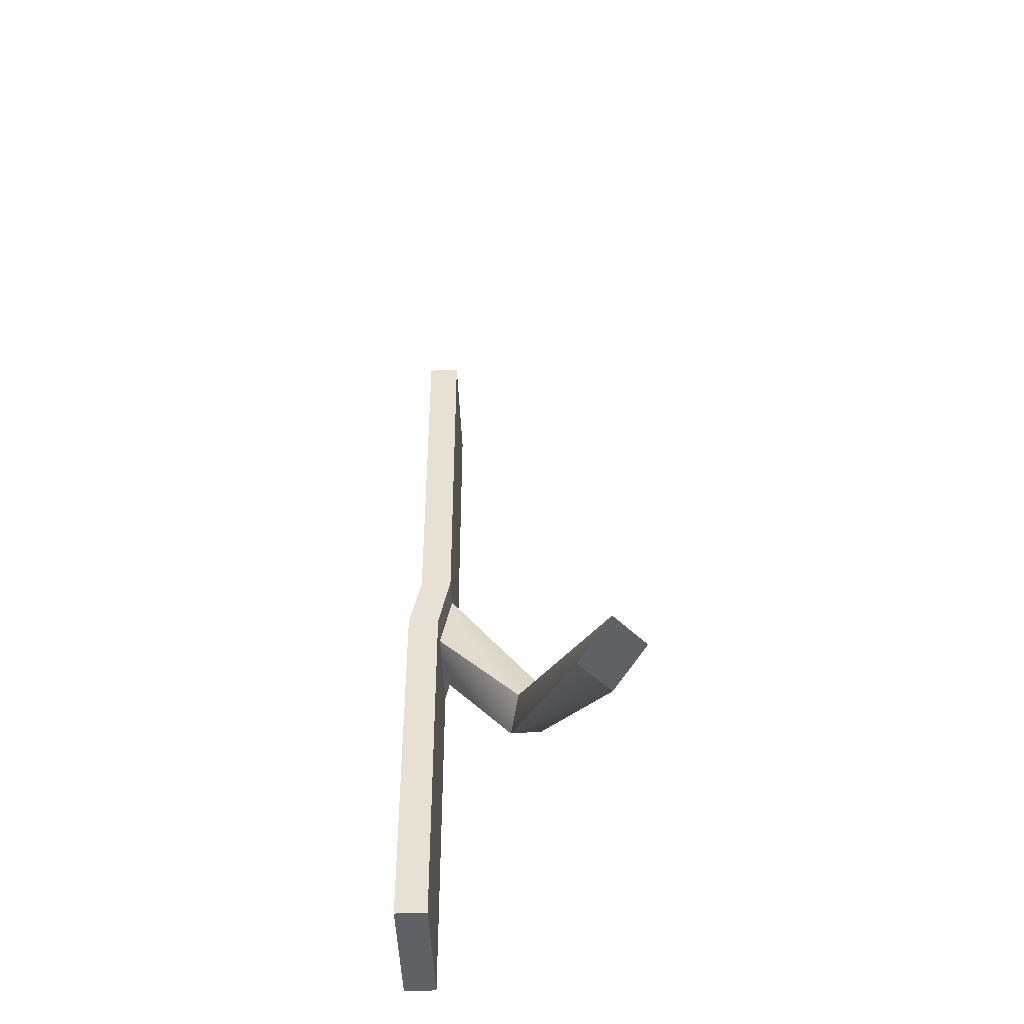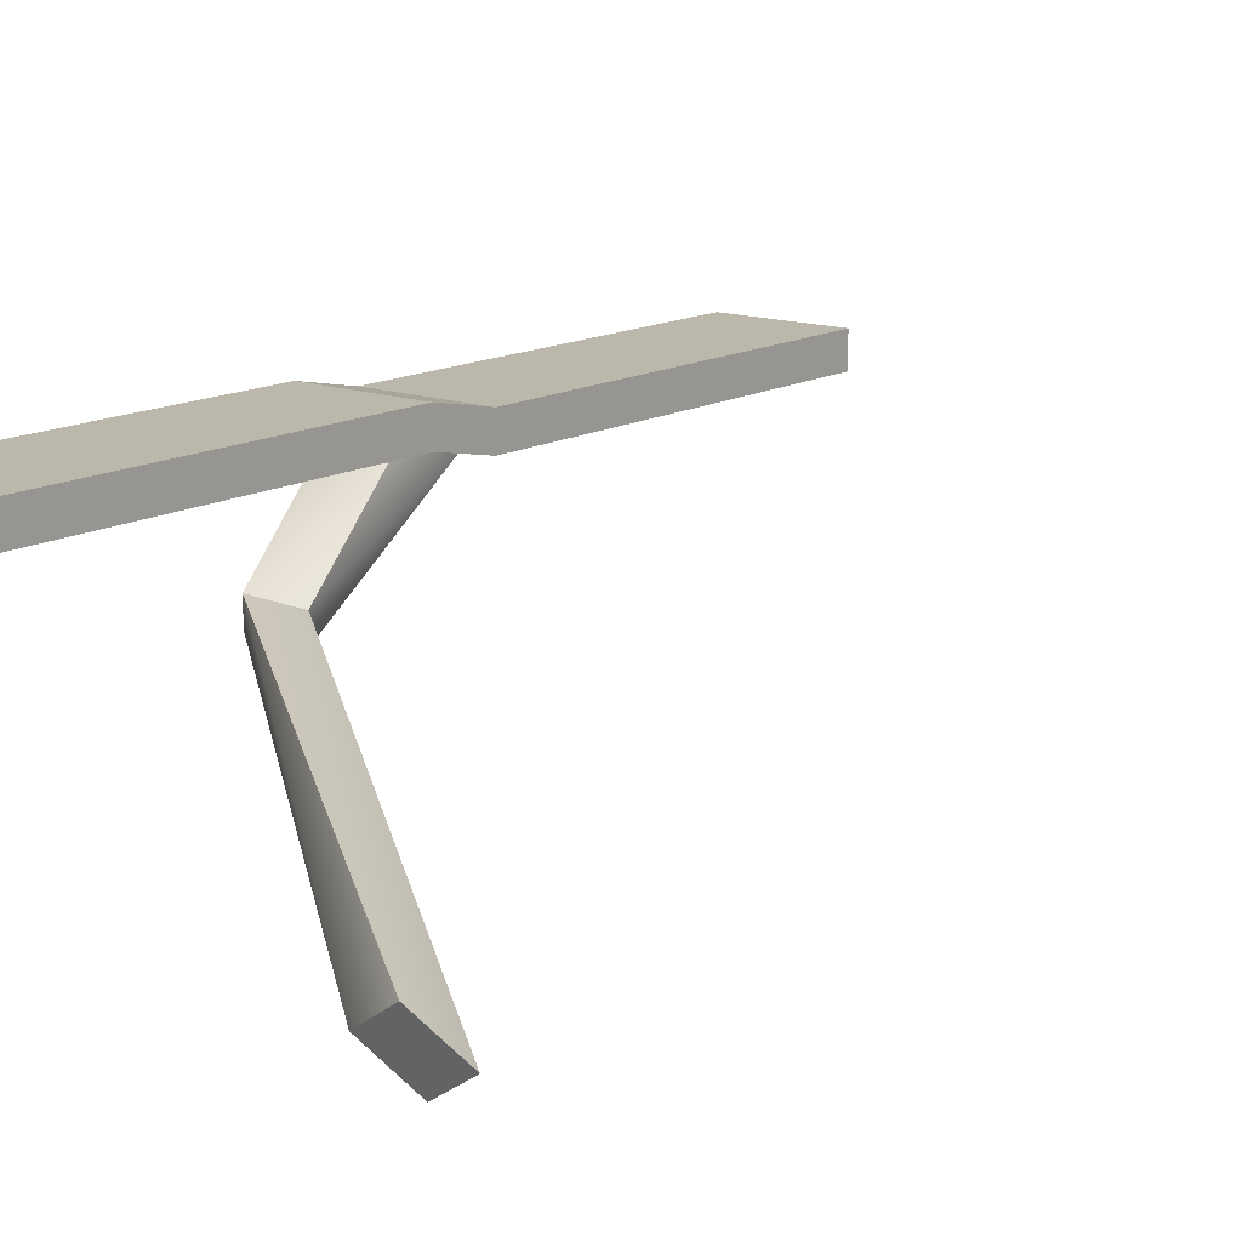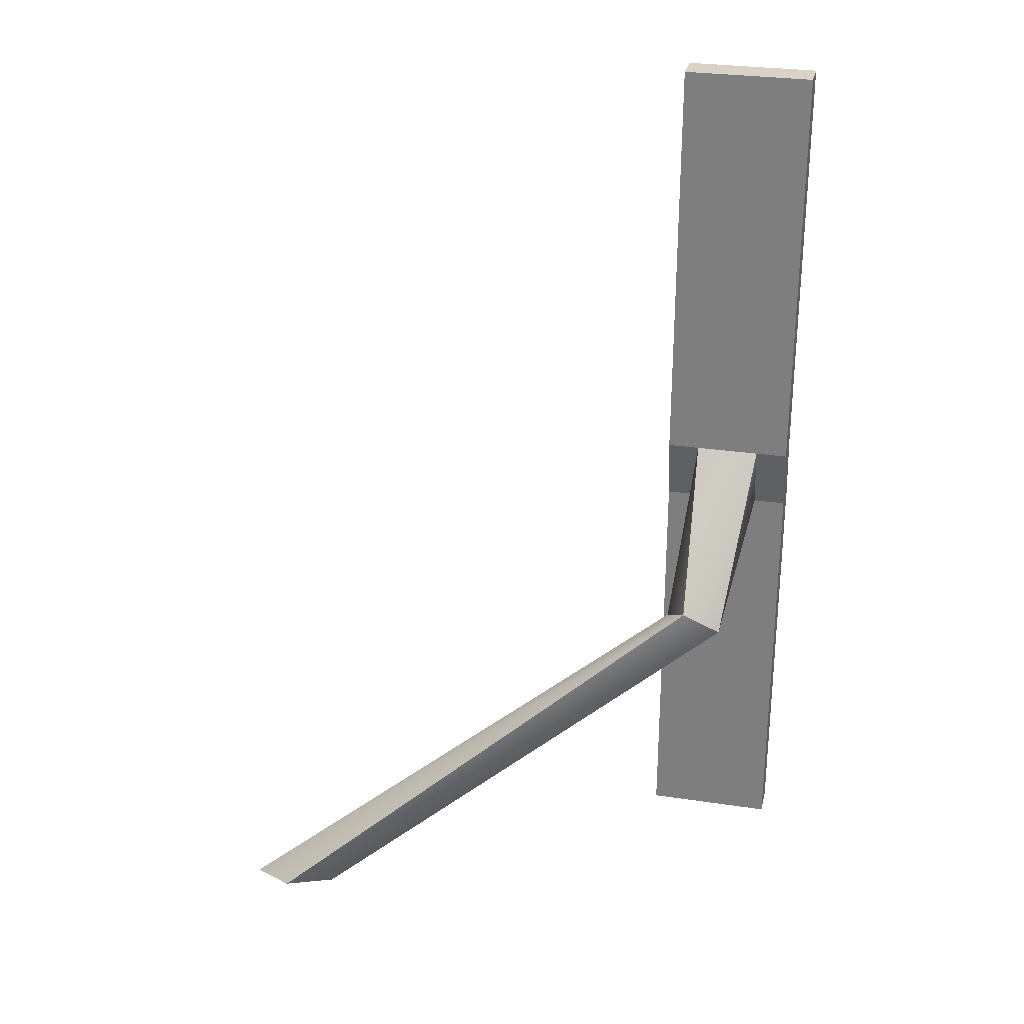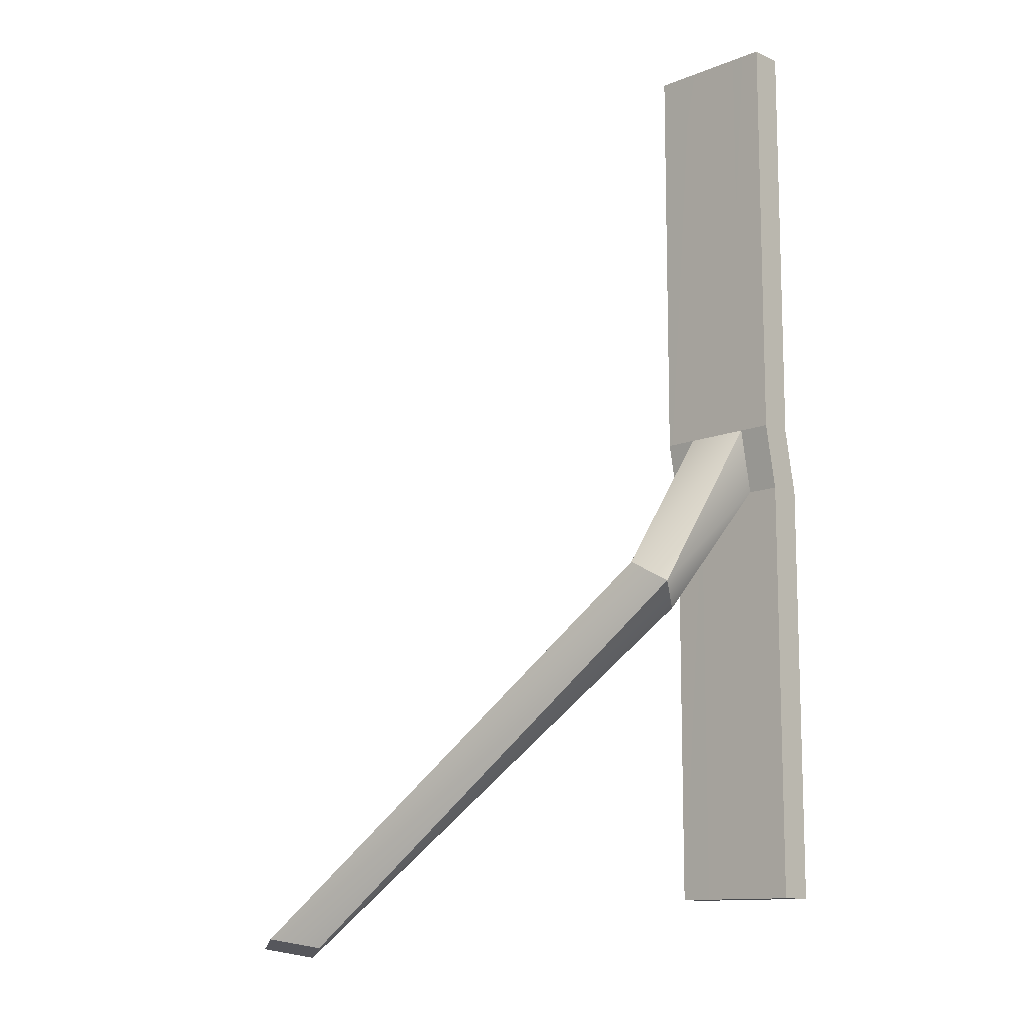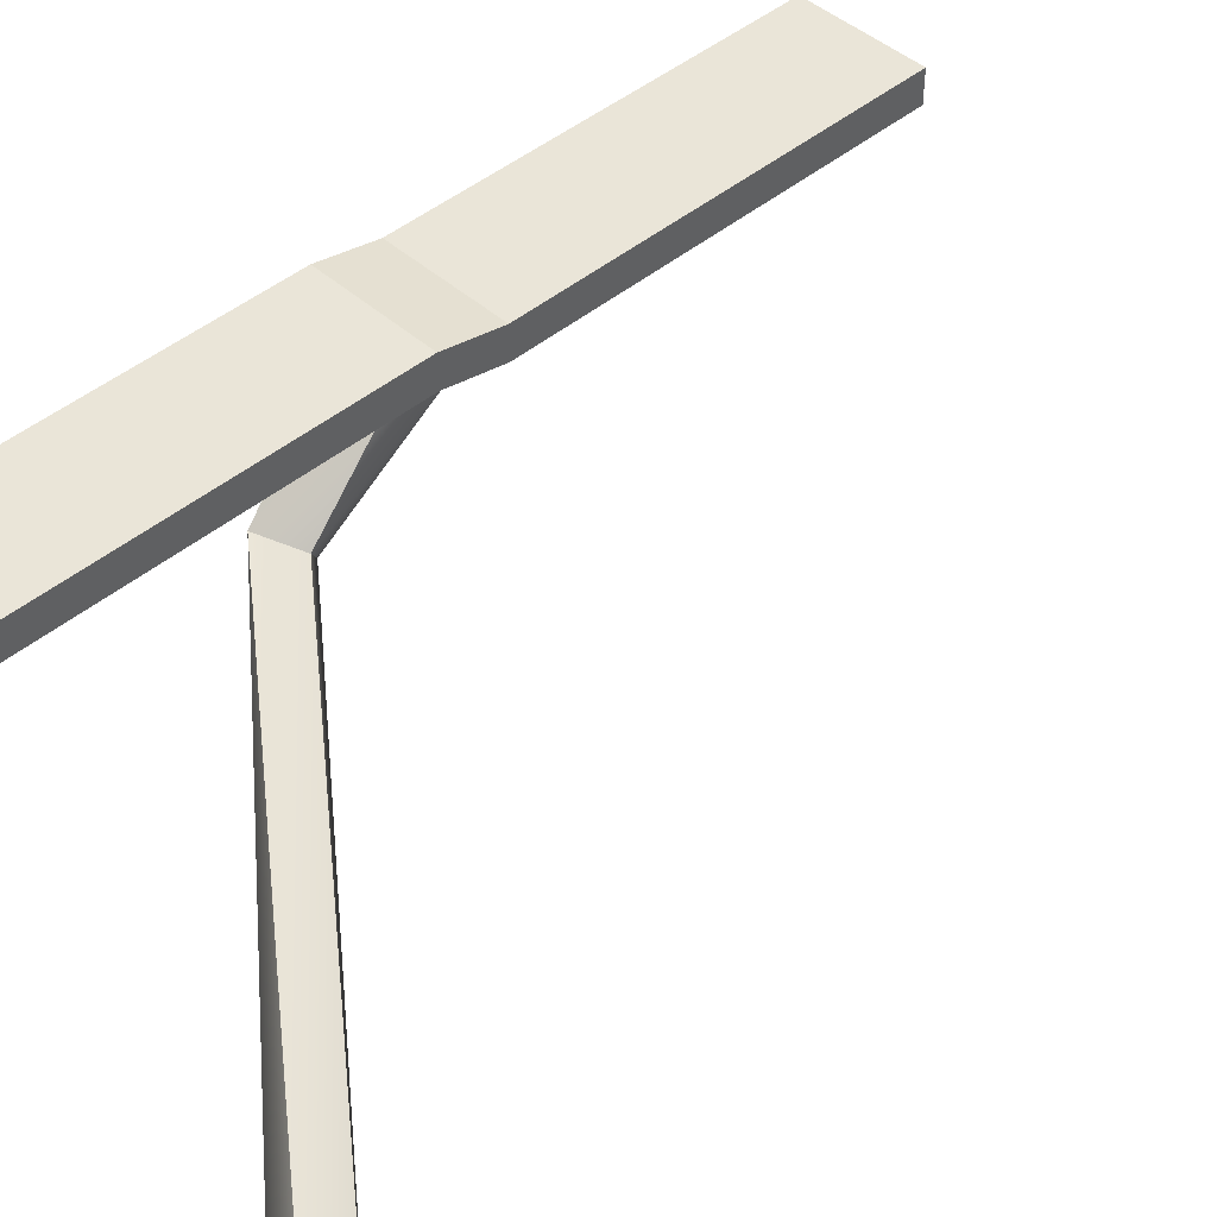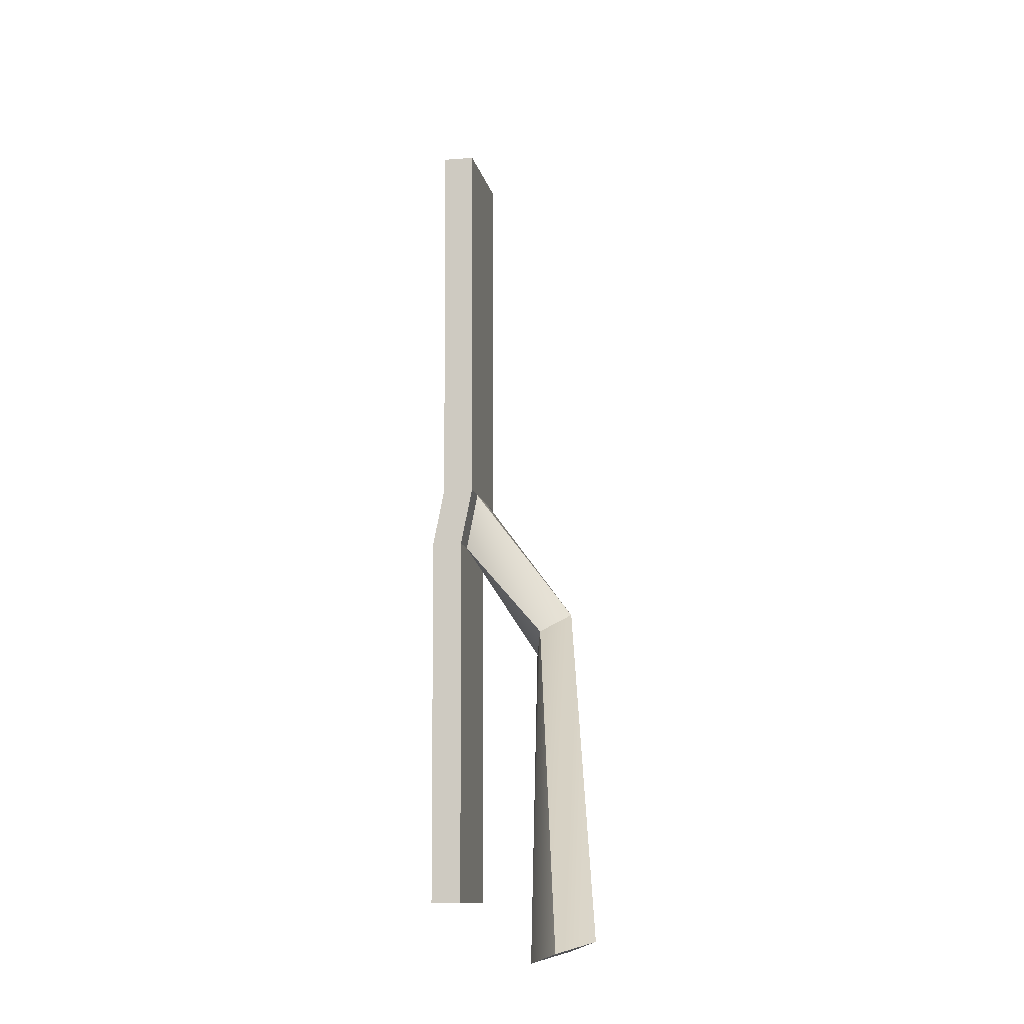
<metadata>
{"format":"obj","ext":"obj","renderer":"f3d","projection":"perspective","resolution":1024,"background":"white","views":[{"elev":-49.2,"azim":-87.5,"up":"+Z"},{"elev":14.2,"azim":-141.1,"up":"+Y"},{"elev":28.1,"azim":12.9,"up":"+Z"},{"elev":-12.2,"azim":43.6,"up":"+Z"},{"elev":44.8,"azim":-134.1,"up":"+Y"},{"elev":-11.4,"azim":-79.1,"up":"+Z"}]}
</metadata>
<code>
g pb_Mesh86464
v -6 -0.9967 5
v -6 -1.016 -1.5
v -6 -0.49 -1.5
v -6 -0.4707 5
v -4 -0.49 -1.5
v -4 -0.997 5
v -4 -0.471 5
v -4 -1.016 -1.5
v -6 -1.016 -1.5
v -6 -0.8166 -2.5
v -6 -0.2907 -2.5
v -6 -0.49 -1.5
v -6 -0.8166 -2.5
v -6 -0.8356 -9
v -6 -0.3096 -9
v -6 -0.2907 -2.5
v -4 -0.2906 -2.5
v -4 -0.8166 -2.5
v -4 -0.3098 -9
v -4 -0.8358 -9
v -5.5 -0.9969 5
v -6 -0.9967 5
v -6 -0.4707 5
v -5.5 -0.4709 5
v -6 -0.3096 -9
v -5.5 -0.8357 -9
v -5.5 -0.3097 -9
v -6 -0.8356 -9
v -6 -0.49 -1.5
v -5.5 -0.49 -1.5
v -5.5 -0.4709 5
v -6 -0.4707 5
v -6 -0.9967 5
v -5.5 -0.9969 5
v -6 -1.016 -1.5
v -5.5 -1.016 -1.5
v -6 -0.3096 -9
v -5.5 -0.2906 -2.5
v -6 -0.2907 -2.5
v -5.5 -0.3097 -9
v -5.5 -0.2906 -2.5
v -5.5 -0.49 -1.5
v -6 -0.2907 -2.5
v -6 -0.49 -1.5
v -6 -0.8356 -9
v -5.5 -0.8166 -2.5
v -5.5 -0.8357 -9
v -6 -0.8166 -2.5
v -6 -1.016 -1.5
v -5.5 -1.016 -1.5
v -6 -0.8166 -2.5
v -5.5 -0.8166 -2.5
v -4 -0.997 5
v -4.5 -0.9969 5
v -4.5 -0.4709 5
v -4 -0.471 5
v -4.5 -0.9969 5
v -5.5 -0.9969 5
v -5.5 -0.4709 5
v -4.5 -0.4709 5
v -4.5 -0.3097 -9
v -4 -0.8358 -9
v -4 -0.3098 -9
v -4.5 -0.8357 -9
v -5.5 -0.3097 -9
v -4.5 -0.8357 -9
v -4.5 -0.3097 -9
v -5.5 -0.8357 -9
v -4.5 -0.4709 5
v -4.5 -0.49 -1.5
v -4 -0.471 5
v -4 -0.49 -1.5
v -4.5 -0.4709 5
v -4 -0.997 5
v -4 -1.016 -1.5
v -4.5 -1.016 -1.5
v -4.5 -0.9969 5
v -4.5 -0.9969 5
v -5.5 -0.2906 -2.5
v -5.5 -0.3097 -9
v -4.5 -0.2906 -2.5
v -4.5 -0.3097 -9
v -4 -0.2906 -2.5
v -4 -0.3098 -9
v -4.5 -0.49 -1.5
v -4.5 -0.2906 -2.5
v -4 -0.49 -1.5
v -4 -0.2906 -2.5
v -4 -0.8166 -2.5
v -4 -0.8358 -9
v -4.5 -0.8357 -9
v -4.5 -0.8166 -2.5
v -5.5 -0.8357 -9
v -5.5 -0.8166 -2.5
v -4 -1.016 -1.5
v -4 -0.8166 -2.5
v -4.5 -0.8166 -2.5
v -4.5 -1.016 -1.5
v -11.56 -3.734 -9.754
v -12.27 -3.261 -9.918
v -12.98 -3.739 -9.771
v -12.27 -4.212 -9.607
v -4.5 -1.016 -1.5
v -4.5 -0.8166 -2.5
v -4.806 -2.611 -4.152
v -5.142 -2.088 -4.489
v -4.5 -0.8166 -2.5
v -5.5 -0.8166 -2.5
v -5.142 -2.088 -4.489
v -5.737 -2.245 -4.139
v -5.5 -0.8166 -2.5
v -5.5 -1.016 -1.5
v -5.737 -2.245 -4.139
v -5.4 -2.767 -3.802
v -5.5 -1.016 -1.5
v -4.5 -1.016 -1.5
v -5.4 -2.767 -3.802
v -4.806 -2.611 -4.152
v -4.806 -2.611 -4.152
v -5.142 -2.088 -4.489
v -11.56 -3.734 -9.754
v -12.27 -3.261 -9.918
v -5.142 -2.088 -4.489
v -5.737 -2.245 -4.139
v -12.27 -3.261 -9.918
v -12.98 -3.739 -9.771
v -5.737 -2.245 -4.139
v -5.4 -2.767 -3.802
v -12.98 -3.739 -9.771
v -12.27 -4.212 -9.607
v -5.4 -2.767 -3.802
v -4.806 -2.611 -4.152
v -12.27 -4.212 -9.607
v -11.56 -3.734 -9.754
g pb_Mesh86464_0
f 3 2 1
f 3 1 4
f 7 6 5
f 6 8 5
f 11 10 9
f 11 9 12
f 15 14 13
f 15 13 16
f 5 8 17
f 8 18 17
f 17 18 19
f 18 20 19
f 23 22 21
f 23 21 24
f 27 26 25
f 26 28 25
f 31 30 29
f 32 31 29
f 35 34 33
f 35 36 34
f 39 38 37
f 37 38 40
f 43 42 41
f 44 42 43
f 47 46 45
f 45 46 48
f 51 50 49
f 52 50 51
f 55 54 53
f 55 53 56
f 59 58 57
f 59 57 60
f 63 62 61
f 62 64 61
f 67 66 65
f 66 68 65
f 71 70 69
f 71 72 70
f 73 30 31
f 73 70 30
f 76 75 74
f 77 76 74
f 36 76 78
f 34 36 78
f 81 80 79
f 81 82 80
f 83 82 81
f 83 84 82
f 87 86 85
f 87 88 86
f 85 41 42
f 85 86 41
f 91 90 89
f 92 91 89
f 93 91 92
f 94 93 92
f 97 96 95
f 98 97 95
f 101 100 99
f 102 101 99
f 105 104 103
f 105 106 104
f 109 108 107
f 109 110 108
f 113 112 111
f 113 114 112
f 117 116 115
f 117 118 116
f 121 120 119
f 121 122 120
f 125 124 123
f 125 126 124
f 129 128 127
f 129 130 128
f 133 132 131
f 133 134 132

</code>
